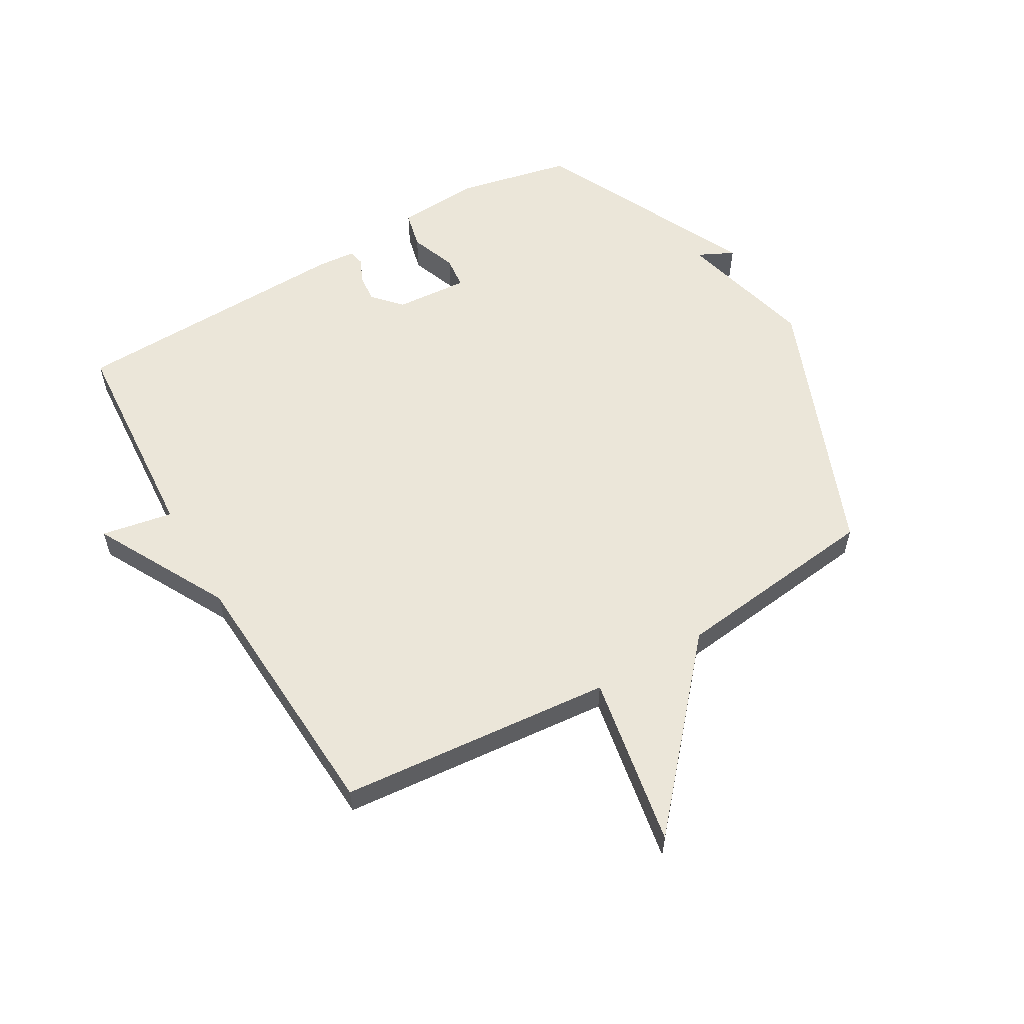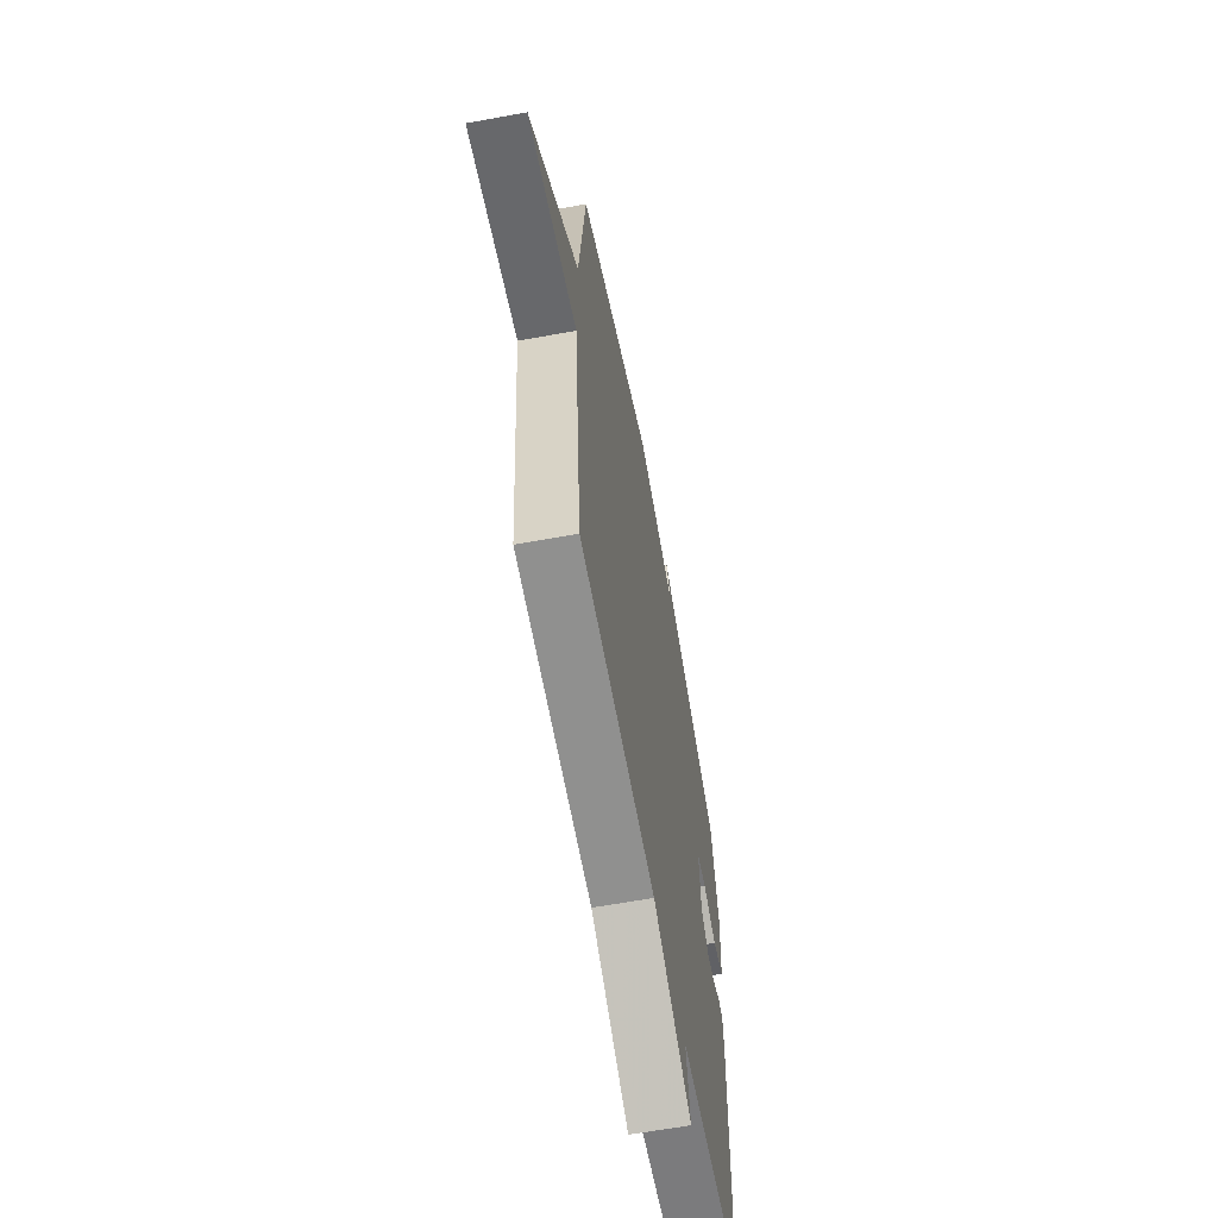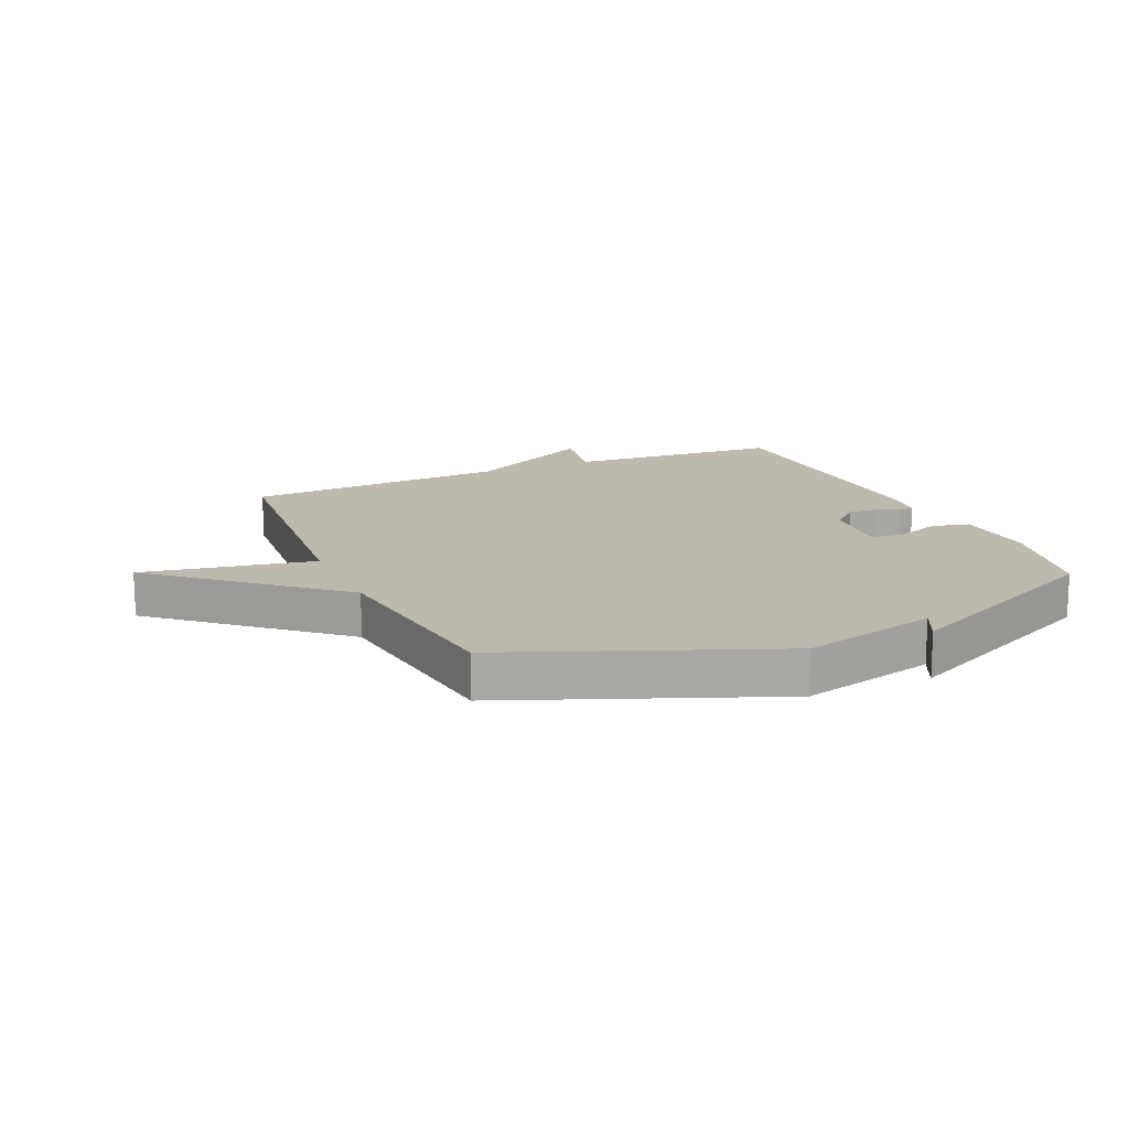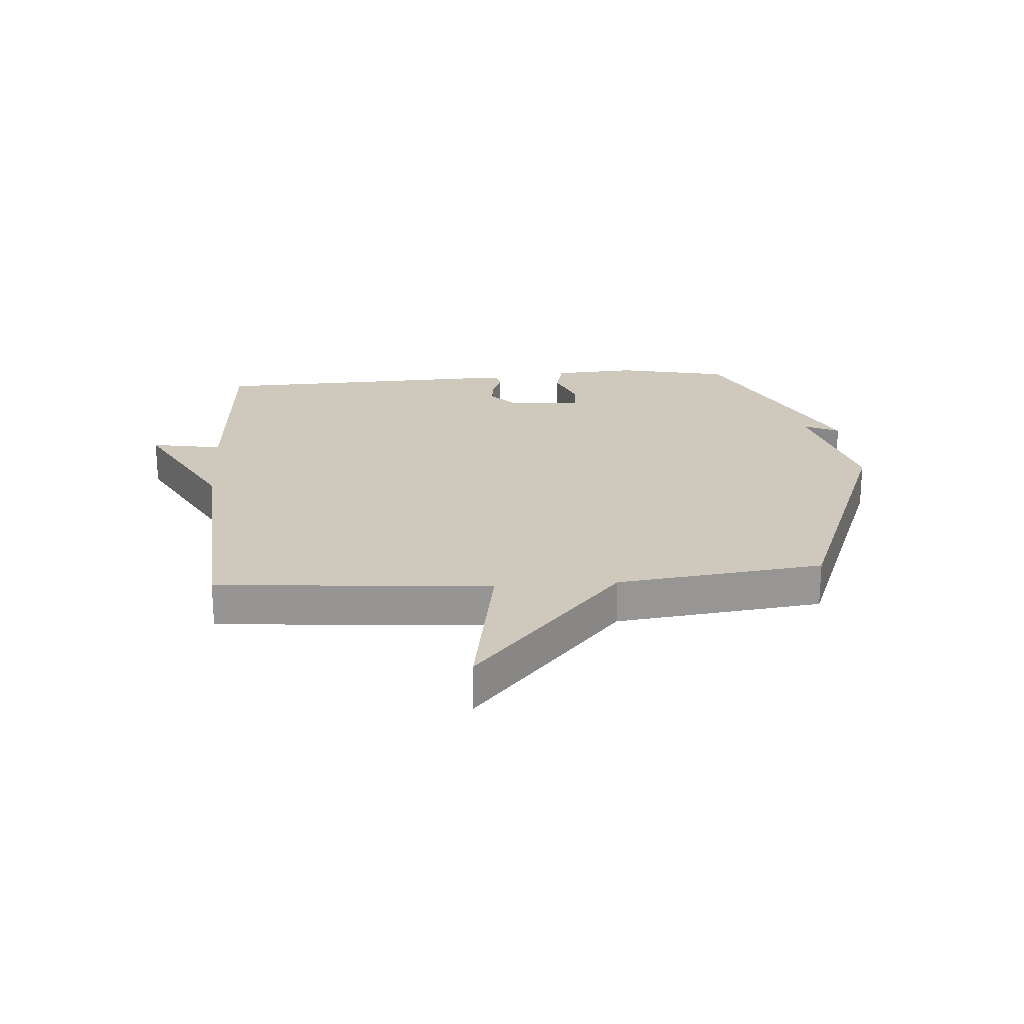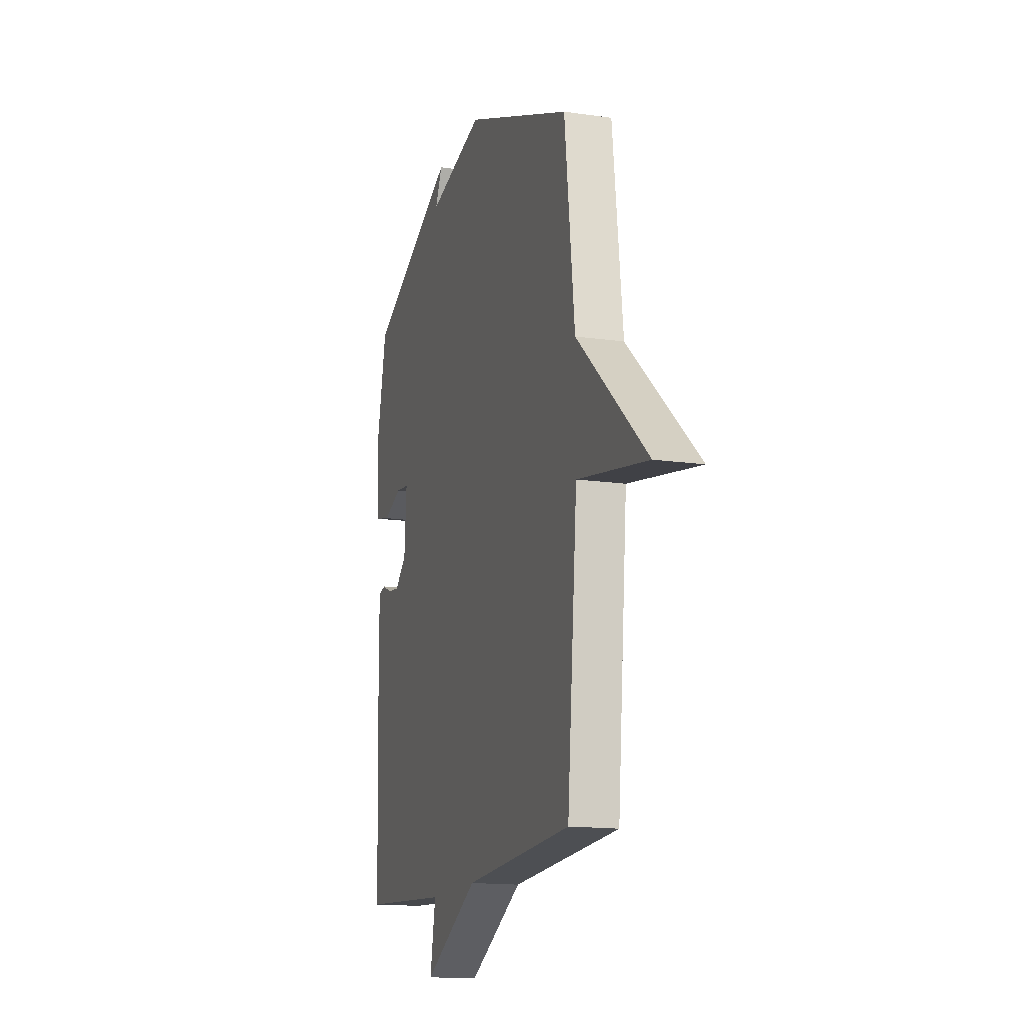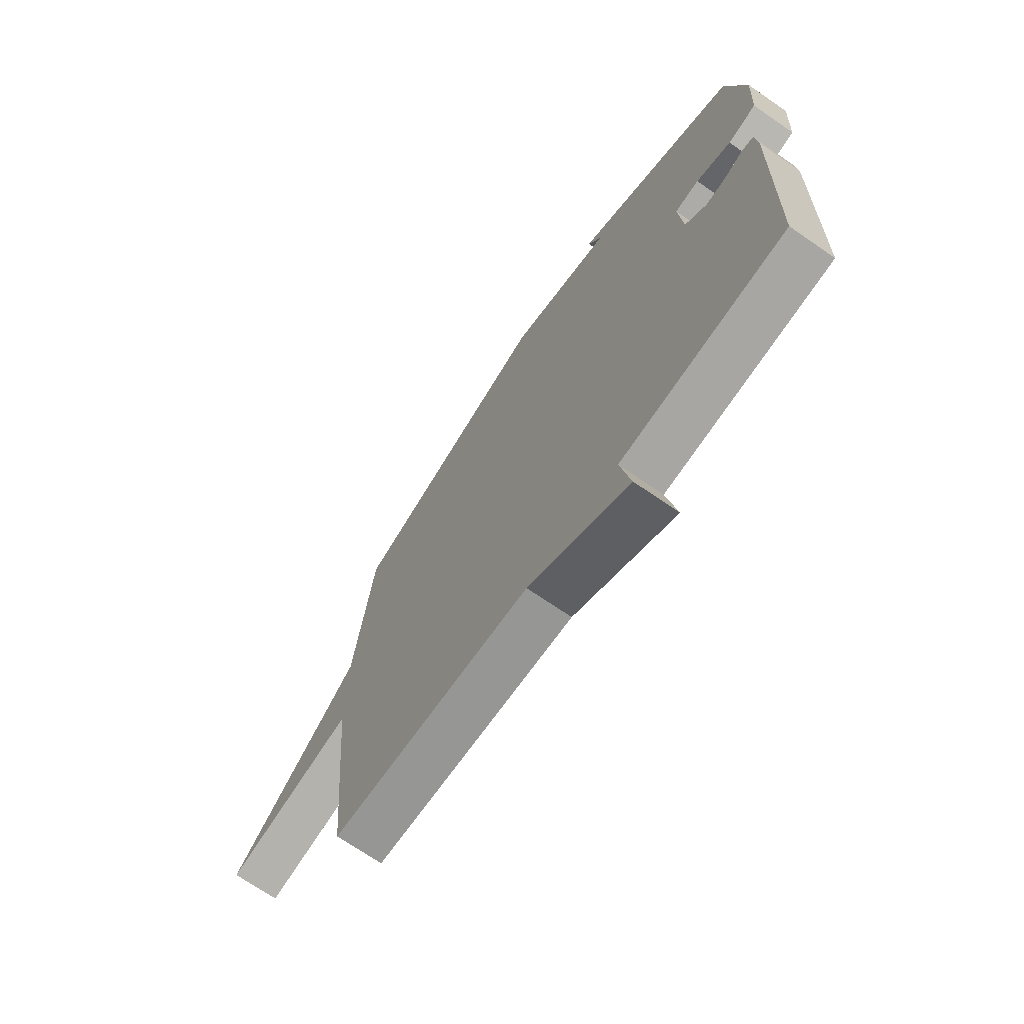
<metadata>
{"format":"obj","ext":"obj","renderer":"f3d","projection":"perspective","resolution":1024,"background":"white","views":[{"elev":57.4,"azim":-120.2,"up":"+Y"},{"elev":-62.4,"azim":-79.5,"up":"+Z"},{"elev":15.3,"azim":-23.9,"up":"+Y"},{"elev":22.3,"azim":-94.5,"up":"+Y"},{"elev":-15.0,"azim":-107.3,"up":"+Z"},{"elev":-70.6,"azim":55.4,"up":"+Z"}]}
</metadata>
<code>
v 0.5 0.07 -0.5
v 0.14 0.07 -0.525
v 0.162 0.07 -0.644
v -0.06 0.07 -0.525
v -0.5 0.07 -0.5
v -0.541 0.07 -0.045
v -0.827 0.07 -0.097
v -0.541 0.07 0.155
v -0.5 0.07 0.5
v -0.062 0.07 0.674
v 0.167 0.07 0.615
v 0.138 0.07 0.674
v 0.5 0.07 0.5
v 0.541 0.07 0.312
v 0.533 0.07 0.173
v 0.47 0.07 0.158
v 0.393 0.07 0.187
v 0.339 0.07 0.181
v 0.348 0.07 0.06
v 0.395 0.07 0.017
v 0.442 0.07 0.022
v 0.482 0.07 0.04
v 0.509 0.07 0.034
v 0.514 0.07 -0.031
v 0.5 0 -0.5
v 0.14 0 -0.525
v 0.162 0 -0.644
v -0.06 0 -0.525
v -0.5 0 -0.5
v -0.541 0 -0.045
v -0.827 0 -0.097
v -0.541 0 0.155
v -0.5 0 0.5
v -0.062 0 0.674
v 0.167 0 0.615
v 0.138 0 0.674
v 0.5 0 0.5
v 0.541 0 0.312
v 0.533 0 0.173
v 0.47 0 0.158
v 0.393 0 0.187
v 0.339 0 0.181
v 0.348 0 0.06
v 0.395 0 0.017
v 0.442 0 0.022
v 0.482 0 0.04
v 0.509 0 0.034
v 0.514 0 -0.031
f 24 1 2
f 23 24 2
f 22 23 2
f 21 22 2
f 20 21 2
f 19 20 2
f 18 19 2
f 15 16 17
f 14 15 17
f 13 14 17
f 12 13 17
f 11 12 17
f 11 17 18
f 10 11 18
f 9 10 18
f 8 9 18
f 6 7 8 18
f 6 18 2
f 5 6 2
f 4 5 2
f 2 3 4
f 26 25 48
f 26 48 47
f 26 47 46
f 26 46 45
f 26 45 44
f 26 44 43
f 26 43 42
f 41 40 39
f 41 39 38
f 41 38 37
f 41 37 36
f 41 36 35
f 42 41 35
f 42 35 34
f 42 34 33
f 42 33 32
f 42 32 31 30
f 26 42 30
f 26 30 29
f 26 29 28
f 28 27 26
f 1 25 26 2
f 2 26 27 3
f 3 27 28 4
f 4 28 29 5
f 5 29 30 6
f 6 30 31 7
f 7 31 32 8
f 8 32 33 9
f 9 33 34 10
f 10 34 35 11
f 11 35 36 12
f 12 36 37 13
f 13 37 38 14
f 14 38 39 15
f 15 39 40 16
f 16 40 41 17
f 17 41 42 18
f 18 42 43 19
f 19 43 44 20
f 20 44 45 21
f 21 45 46 22
f 22 46 47 23
f 23 47 48 24
f 24 48 25 1

</code>
